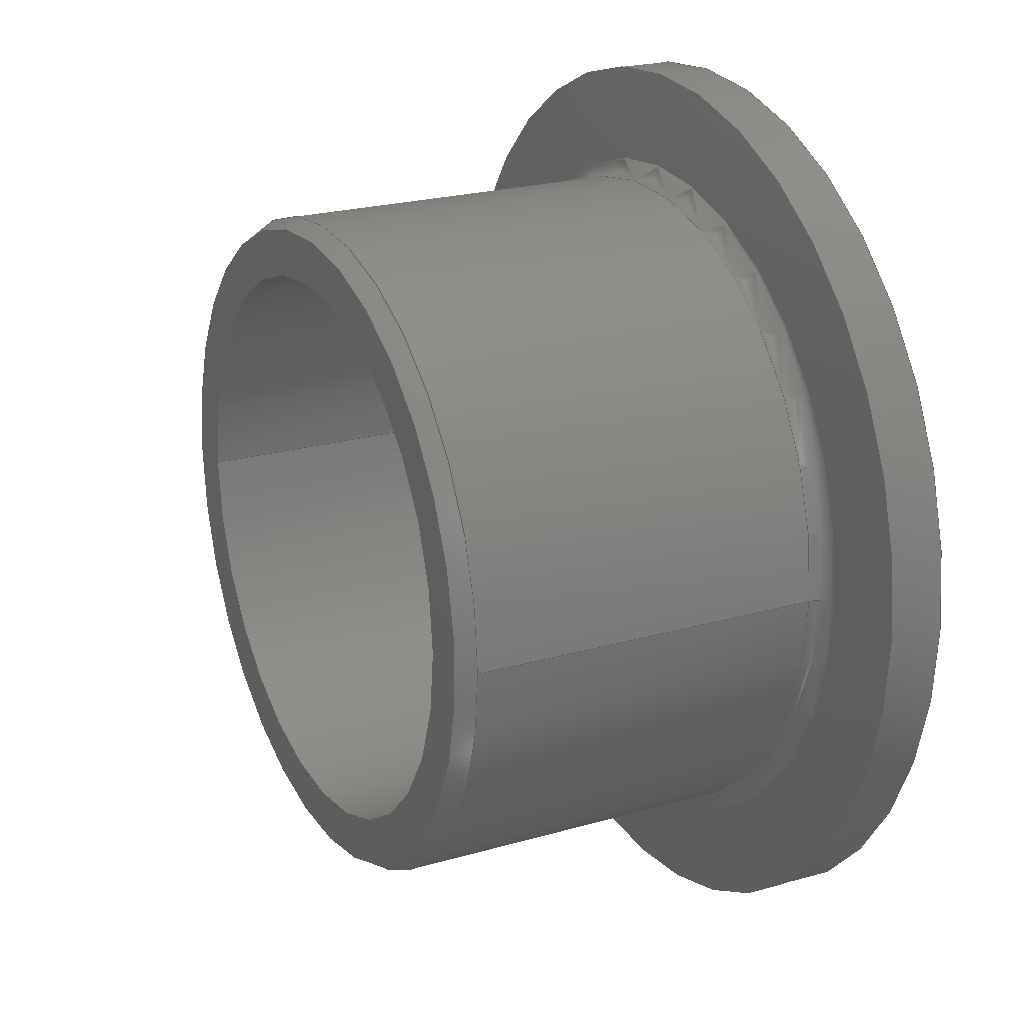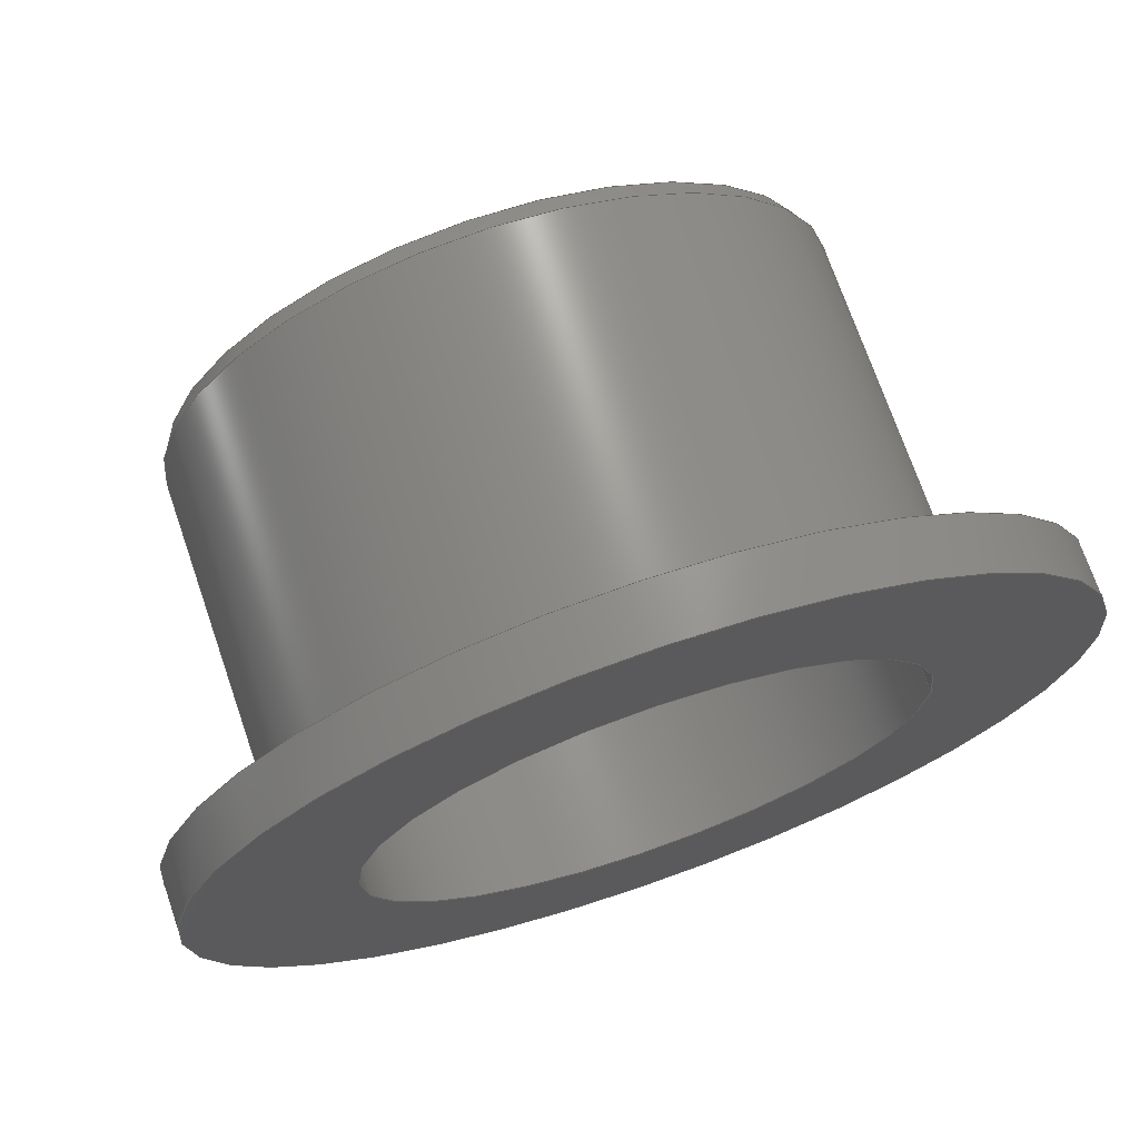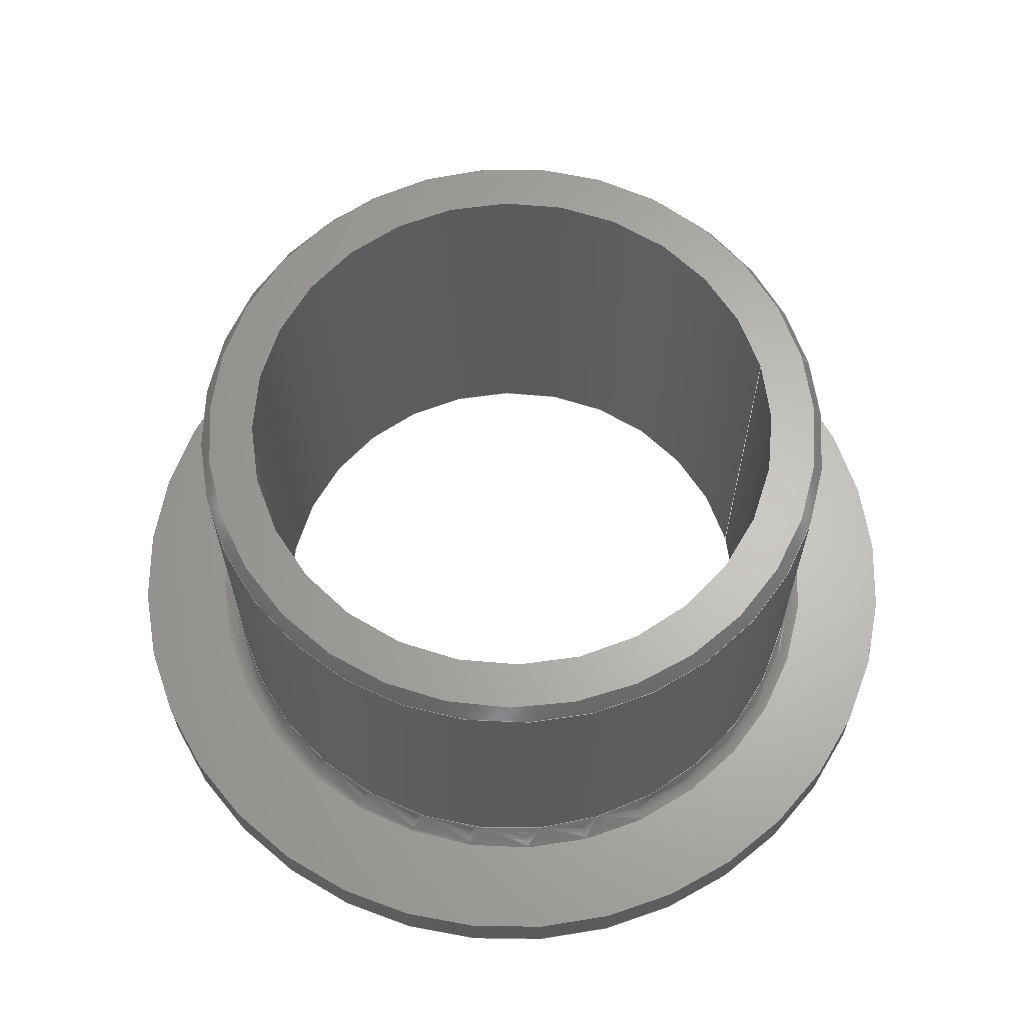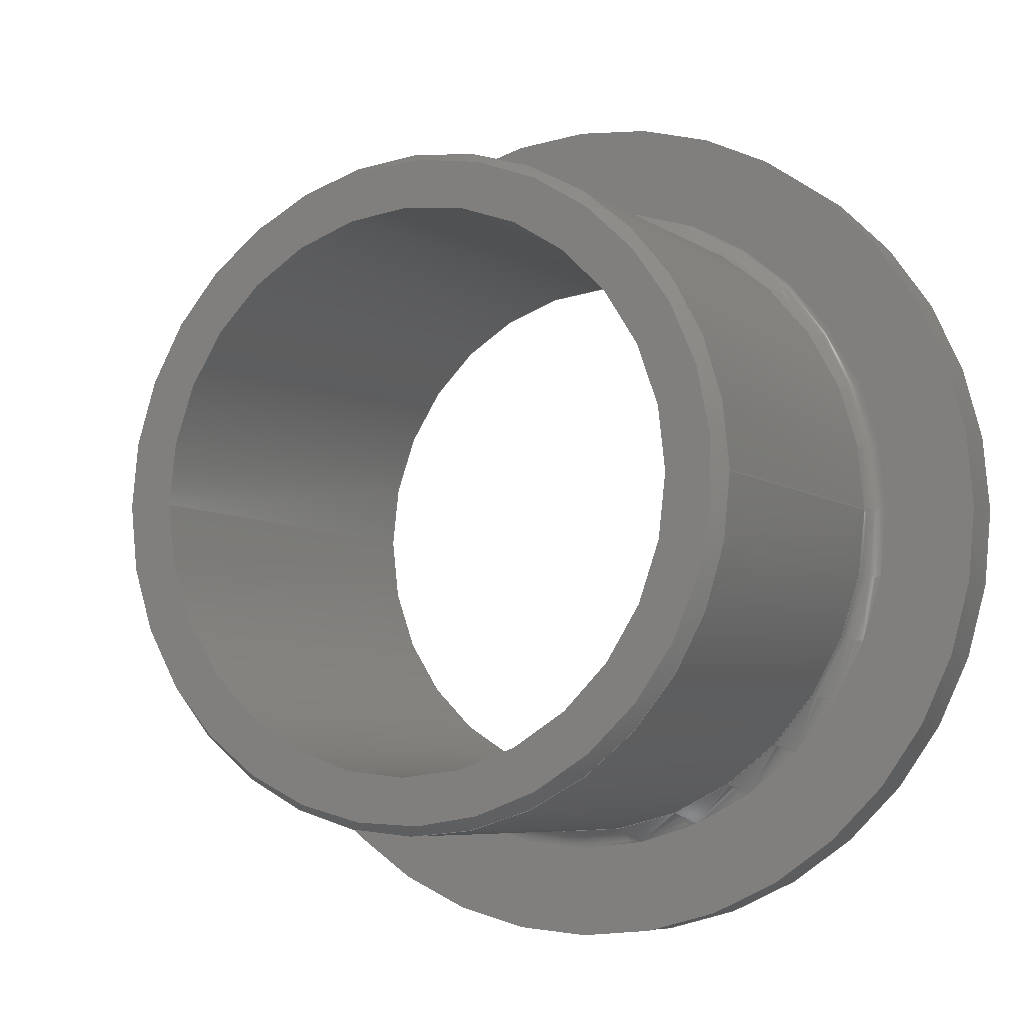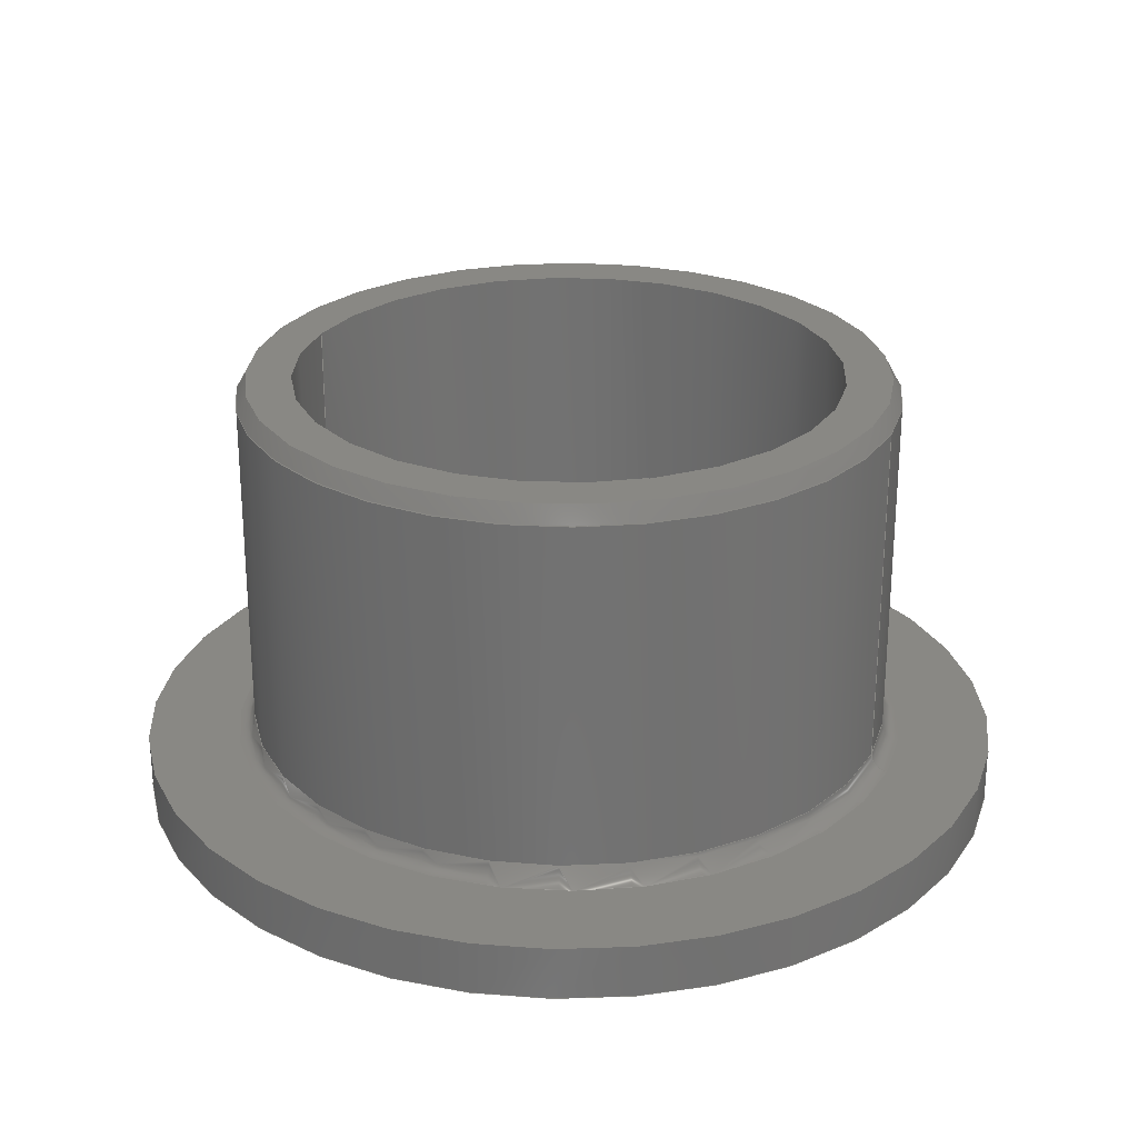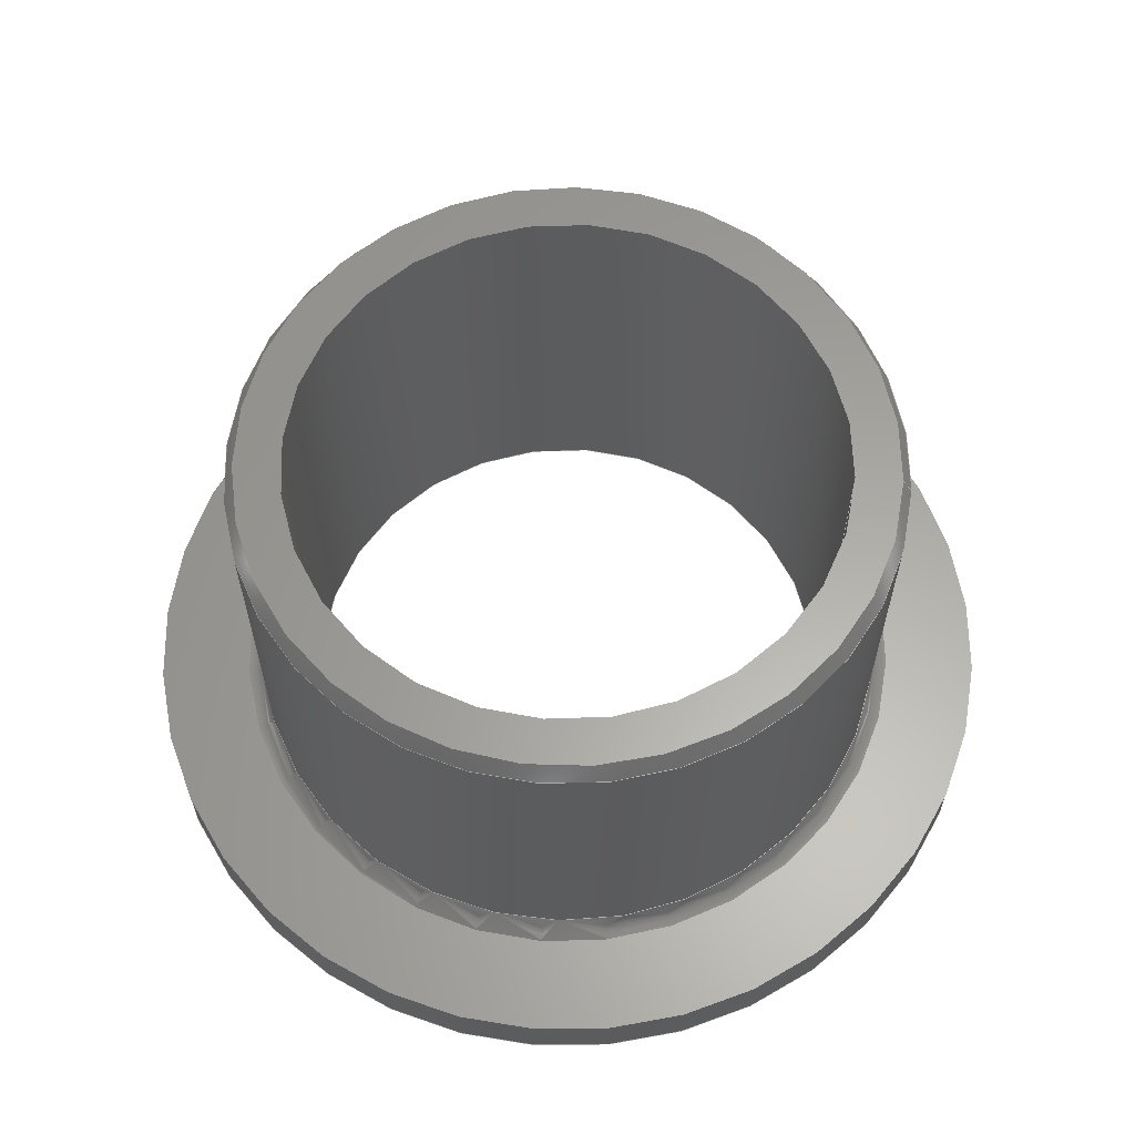
<metadata>
{"format":"step","ext":"step","renderer":"f3d","projection":"perspective","resolution":1024,"background":"white","views":[{"elev":21.9,"azim":63.0,"up":"+Y"},{"elev":71.5,"azim":161.0,"up":"+Y"},{"elev":64.5,"azim":165.7,"up":"+Z"},{"elev":-6.5,"azim":28.1,"up":"+Y"},{"elev":26.1,"azim":21.9,"up":"+Z"},{"elev":61.7,"azim":-175.5,"up":"+Z"}]}
</metadata>
<code>
ISO-10303-21;
DATA;
#1=MECHANICAL_DESIGN_GEOMETRIC_PRESENTATION_REPRESENTATION('',(#4),#180);
#2=SHAPE_REPRESENTATION_RELATIONSHIP('SRR','None',#189,#3);
#3=ADVANCED_BREP_SHAPE_REPRESENTATION('',(#5),#179);
#4=STYLED_ITEM('',(#198),#5);
#5=MANIFOLD_SOLID_BREP('Solid1',#94);
#6=CONICAL_SURFACE('',#109,9.381,30);
#7=PLANE('',#107);
#8=PLANE('',#113);
#9=PLANE('',#115);
#10=CYLINDRICAL_SURFACE('',#105,9.525);
#11=CYLINDRICAL_SURFACE('',#111,12.7);
#12=CYLINDRICAL_SURFACE('',#117,7.938);
#13=FACE_BOUND('',#30,.T.);
#14=FACE_BOUND('',#32,.T.);
#15=FACE_BOUND('',#34,.T.);
#16=FACE_BOUND('',#36,.T.);
#17=FACE_BOUND('',#38,.T.);
#18=FACE_BOUND('',#40,.T.);
#19=FACE_BOUND('',#42,.T.);
#20=FACE_BOUND('',#44,.T.);
#21=FACE_OUTER_BOUND('',#29,.T.);
#22=FACE_OUTER_BOUND('',#31,.T.);
#23=FACE_OUTER_BOUND('',#33,.T.);
#24=FACE_OUTER_BOUND('',#35,.T.);
#25=FACE_OUTER_BOUND('',#37,.T.);
#26=FACE_OUTER_BOUND('',#39,.T.);
#27=FACE_OUTER_BOUND('',#41,.T.);
#28=FACE_OUTER_BOUND('',#43,.T.);
#29=EDGE_LOOP('',(#69));
#30=EDGE_LOOP('',(#70));
#31=EDGE_LOOP('',(#71));
#32=EDGE_LOOP('',(#72));
#33=EDGE_LOOP('',(#73));
#34=EDGE_LOOP('',(#74));
#35=EDGE_LOOP('',(#75));
#36=EDGE_LOOP('',(#76));
#37=EDGE_LOOP('',(#77));
#38=EDGE_LOOP('',(#78));
#39=EDGE_LOOP('',(#79));
#40=EDGE_LOOP('',(#80));
#41=EDGE_LOOP('',(#81));
#42=EDGE_LOOP('',(#82));
#43=EDGE_LOOP('',(#83));
#44=EDGE_LOOP('',(#84));
#45=CIRCLE('',#103,9.525);
#46=CIRCLE('',#104,10.03);
#47=CIRCLE('',#106,9.525);
#48=CIRCLE('',#108,12.7);
#49=CIRCLE('',#110,9.236);
#50=CIRCLE('',#112,12.7);
#51=CIRCLE('',#114,7.938);
#52=CIRCLE('',#116,7.938);
#53=VERTEX_POINT('',#154);
#54=VERTEX_POINT('',#156);
#55=VERTEX_POINT('',#159);
#56=VERTEX_POINT('',#162);
#57=VERTEX_POINT('',#165);
#58=VERTEX_POINT('',#168);
#59=VERTEX_POINT('',#171);
#60=VERTEX_POINT('',#174);
#61=EDGE_CURVE('',#53,#53,#45,.T.);
#62=EDGE_CURVE('',#54,#54,#46,.T.);
#63=EDGE_CURVE('',#55,#55,#47,.T.);
#64=EDGE_CURVE('',#56,#56,#48,.T.);
#65=EDGE_CURVE('',#57,#57,#49,.T.);
#66=EDGE_CURVE('',#58,#58,#50,.T.);
#67=EDGE_CURVE('',#59,#59,#51,.T.);
#68=EDGE_CURVE('',#60,#60,#52,.T.);
#69=ORIENTED_EDGE('',*,*,#61,.F.);
#70=ORIENTED_EDGE('',*,*,#62,.T.);
#71=ORIENTED_EDGE('',*,*,#61,.T.);
#72=ORIENTED_EDGE('',*,*,#63,.F.);
#73=ORIENTED_EDGE('',*,*,#64,.T.);
#74=ORIENTED_EDGE('',*,*,#62,.F.);
#75=ORIENTED_EDGE('',*,*,#63,.T.);
#76=ORIENTED_EDGE('',*,*,#65,.F.);
#77=ORIENTED_EDGE('',*,*,#66,.T.);
#78=ORIENTED_EDGE('',*,*,#64,.F.);
#79=ORIENTED_EDGE('',*,*,#65,.T.);
#80=ORIENTED_EDGE('',*,*,#67,.F.);
#81=ORIENTED_EDGE('',*,*,#66,.F.);
#82=ORIENTED_EDGE('',*,*,#68,.T.);
#83=ORIENTED_EDGE('',*,*,#68,.F.);
#84=ORIENTED_EDGE('',*,*,#67,.T.);
#85=TOROIDAL_SURFACE('',#102,10.03,0.5);
#86=ADVANCED_FACE('',(#21,#13),#85,.F.);
#87=ADVANCED_FACE('',(#22,#14),#10,.T.);
#88=ADVANCED_FACE('',(#23,#15),#7,.T.);
#89=ADVANCED_FACE('',(#24,#16),#6,.T.);
#90=ADVANCED_FACE('',(#25,#17),#11,.T.);
#91=ADVANCED_FACE('',(#26,#18),#8,.T.);
#92=ADVANCED_FACE('',(#27,#19),#9,.T.);
#93=ADVANCED_FACE('',(#28,#20),#12,.F.);
#94=CLOSED_SHELL('',(#86,#87,#88,#89,#90,#91,#92,#93));
#95=DATE_TIME_ROLE('creation_date');
#96=APPLIED_DATE_AND_TIME_ASSIGNMENT(#97,#95,(#191));
#97=DATE_AND_TIME(#98,#99);
#98=CALENDAR_DATE(2016,16,12);
#99=LOCAL_TIME(8,0,0,#100);
#100=COORDINATED_UNIVERSAL_TIME_OFFSET(0,0,.BEHIND.);
#101=AXIS2_PLACEMENT_3D('placement',#152,#118,#119);
#102=AXIS2_PLACEMENT_3D('',#153,#120,#121);
#103=AXIS2_PLACEMENT_3D('',#155,#122,#123);
#104=AXIS2_PLACEMENT_3D('',#157,#124,#125);
#105=AXIS2_PLACEMENT_3D('',#158,#126,#127);
#106=AXIS2_PLACEMENT_3D('',#160,#128,#129);
#107=AXIS2_PLACEMENT_3D('',#161,#130,#131);
#108=AXIS2_PLACEMENT_3D('',#163,#132,#133);
#109=AXIS2_PLACEMENT_3D('',#164,#134,#135);
#110=AXIS2_PLACEMENT_3D('',#166,#136,#137);
#111=AXIS2_PLACEMENT_3D('',#167,#138,#139);
#112=AXIS2_PLACEMENT_3D('',#169,#140,#141);
#113=AXIS2_PLACEMENT_3D('',#170,#142,#143);
#114=AXIS2_PLACEMENT_3D('',#172,#144,#145);
#115=AXIS2_PLACEMENT_3D('',#173,#146,#147);
#116=AXIS2_PLACEMENT_3D('',#175,#148,#149);
#117=AXIS2_PLACEMENT_3D('',#176,#150,#151);
#118=DIRECTION('axis',(0,0,1));
#119=DIRECTION('refdir',(1,0,0));
#120=DIRECTION('center_axis',(0,0,1));
#121=DIRECTION('ref_axis',(1,0,0));
#122=DIRECTION('center_axis',(0,0,1));
#123=DIRECTION('ref_axis',(1,0,0));
#124=DIRECTION('center_axis',(0,0,1));
#125=DIRECTION('ref_axis',(1,0,0));
#126=DIRECTION('center_axis',(0,0,1));
#127=DIRECTION('ref_axis',(1,0,0));
#128=DIRECTION('center_axis',(0,0,1));
#129=DIRECTION('ref_axis',(1,0,0));
#130=DIRECTION('center_axis',(0,0,1));
#131=DIRECTION('ref_axis',(1,0,0));
#132=DIRECTION('center_axis',(0,0,1));
#133=DIRECTION('ref_axis',(1,0,0));
#134=DIRECTION('center_axis',(0,0,-1));
#135=DIRECTION('ref_axis',(1,0,0));
#136=DIRECTION('center_axis',(0,0,1));
#137=DIRECTION('ref_axis',(1,0,0));
#138=DIRECTION('center_axis',(0,0,1));
#139=DIRECTION('ref_axis',(1,0,0));
#140=DIRECTION('center_axis',(0,0,1));
#141=DIRECTION('ref_axis',(1,0,0));
#142=DIRECTION('center_axis',(0,0,1));
#143=DIRECTION('ref_axis',(1,0,0));
#144=DIRECTION('center_axis',(0,0,1));
#145=DIRECTION('ref_axis',(1,0,0));
#146=DIRECTION('center_axis',(0,0,-1));
#147=DIRECTION('ref_axis',(-1,0,0));
#148=DIRECTION('center_axis',(0,0,1));
#149=DIRECTION('ref_axis',(1,0,0));
#150=DIRECTION('center_axis',(0,0,1));
#151=DIRECTION('ref_axis',(1,0,0));
#152=CARTESIAN_POINT('',(0,0,0));
#153=CARTESIAN_POINT('Origin',(0,0,2.075));
#154=CARTESIAN_POINT('',(9.525,1.27e-16,2.075));
#155=CARTESIAN_POINT('Origin',(0,0,2.075));
#156=CARTESIAN_POINT('',(10.03,9.643e-17,1.575));
#157=CARTESIAN_POINT('Origin',(0,0,1.575));
#158=CARTESIAN_POINT('Origin',(0,0,7.137));
#159=CARTESIAN_POINT('',(-9.525,1.166e-15,12.2));
#160=CARTESIAN_POINT('Origin',(0,0,12.2));
#161=CARTESIAN_POINT('Origin',(11.36,9.643e-17,1.575));
#162=CARTESIAN_POINT('',(-12.7,1.555e-15,1.575));
#163=CARTESIAN_POINT('Origin',(0,0,1.575));
#164=CARTESIAN_POINT('Origin',(0,0,12.45));
#165=CARTESIAN_POINT('',(-9.236,1.131e-15,12.7));
#166=CARTESIAN_POINT('Origin',(0,0,12.7));
#167=CARTESIAN_POINT('Origin',(0,0,0.7874));
#168=CARTESIAN_POINT('',(-12.7,1.555e-15,0));
#169=CARTESIAN_POINT('Origin',(0,0,0));
#170=CARTESIAN_POINT('Origin',(8.587,7.776e-16,12.7));
#171=CARTESIAN_POINT('',(-7.938,9.72e-16,12.7));
#172=CARTESIAN_POINT('Origin',(0,0,12.7));
#173=CARTESIAN_POINT('Origin',(10.32,0,0));
#174=CARTESIAN_POINT('',(-7.938,9.72e-16,0));
#175=CARTESIAN_POINT('Origin',(0,0,0));
#176=CARTESIAN_POINT('Origin',(0,0,6.35));
#177=UNCERTAINTY_MEASURE_WITH_UNIT(LENGTH_MEASURE(0.01),#181,
'DISTANCE_ACCURACY_VALUE',
'Maximum model space distance between geometric entities at asserted c
onnectivities');
#178=UNCERTAINTY_MEASURE_WITH_UNIT(LENGTH_MEASURE(1e-06),#181,
'DISTANCE_ACCURACY_VALUE',
'Maximum model space distance between geometric entities at asserted c
onnectivities');
#179=(
GEOMETRIC_REPRESENTATION_CONTEXT(3)
GLOBAL_UNCERTAINTY_ASSIGNED_CONTEXT((#177))
GLOBAL_UNIT_ASSIGNED_CONTEXT((#181,#184,#182))
REPRESENTATION_CONTEXT('','3D')
);
#180=(
GEOMETRIC_REPRESENTATION_CONTEXT(3)
GLOBAL_UNCERTAINTY_ASSIGNED_CONTEXT((#178))
GLOBAL_UNIT_ASSIGNED_CONTEXT((#181,#184,#182))
REPRESENTATION_CONTEXT('','3D')
);
#181=(
LENGTH_UNIT()
NAMED_UNIT(*)
SI_UNIT(.MILLI.,.METRE.)
);
#182=(
NAMED_UNIT(*)
SI_UNIT($,.STERADIAN.)
SOLID_ANGLE_UNIT()
);
#183=DIMENSIONAL_EXPONENTS(0,0,0,0,0,0,0);
#184=(
CONVERSION_BASED_UNIT('degree',#186)
NAMED_UNIT(#183)
PLANE_ANGLE_UNIT()
);
#185=(
NAMED_UNIT(*)
PLANE_ANGLE_UNIT()
SI_UNIT($,.RADIAN.)
);
#186=PLANE_ANGLE_MEASURE_WITH_UNIT(PLANE_ANGLE_MEASURE(0.01745),#185);
#187=SHAPE_DEFINITION_REPRESENTATION(#188,#189);
#188=PRODUCT_DEFINITION_SHAPE('',$,#191);
#189=SHAPE_REPRESENTATION('',(#101),#179);
#190=PRODUCT_DEFINITION_CONTEXT('part definition',#195,'design');
#191=PRODUCT_DEFINITION('fc17-060','fc17-060_Bearing',#192,#190);
#192=PRODUCT_DEFINITION_FORMATION('',$,#197);
#193=PRODUCT_RELATED_PRODUCT_CATEGORY('fc17-060_Bearing',
'fc17-060_Bearing',(#197));
#194=APPLICATION_PROTOCOL_DEFINITION('international standard',
'automotive_design',2009,#195);
#195=APPLICATION_CONTEXT(
'Core Data for Automotive Mechanical Design Process');
#196=PRODUCT_CONTEXT('part definition',#195,'mechanical');
#197=PRODUCT('fc17-060','fc17-060_Bearing','Flanged plastic bearing',(#196));
#198=PRESENTATION_STYLE_ASSIGNMENT((#199));
#199=SURFACE_STYLE_USAGE(.BOTH.,#200);
#200=SURFACE_SIDE_STYLE('',(#201));
#201=SURFACE_STYLE_FILL_AREA(#202);
#202=FILL_AREA_STYLE('',(#203));
#203=FILL_AREA_STYLE_COLOUR('',#204);
#204=COLOUR_RGB('',1,1,0.502);
ENDSEC;
END-ISO-10303-21;

</code>
